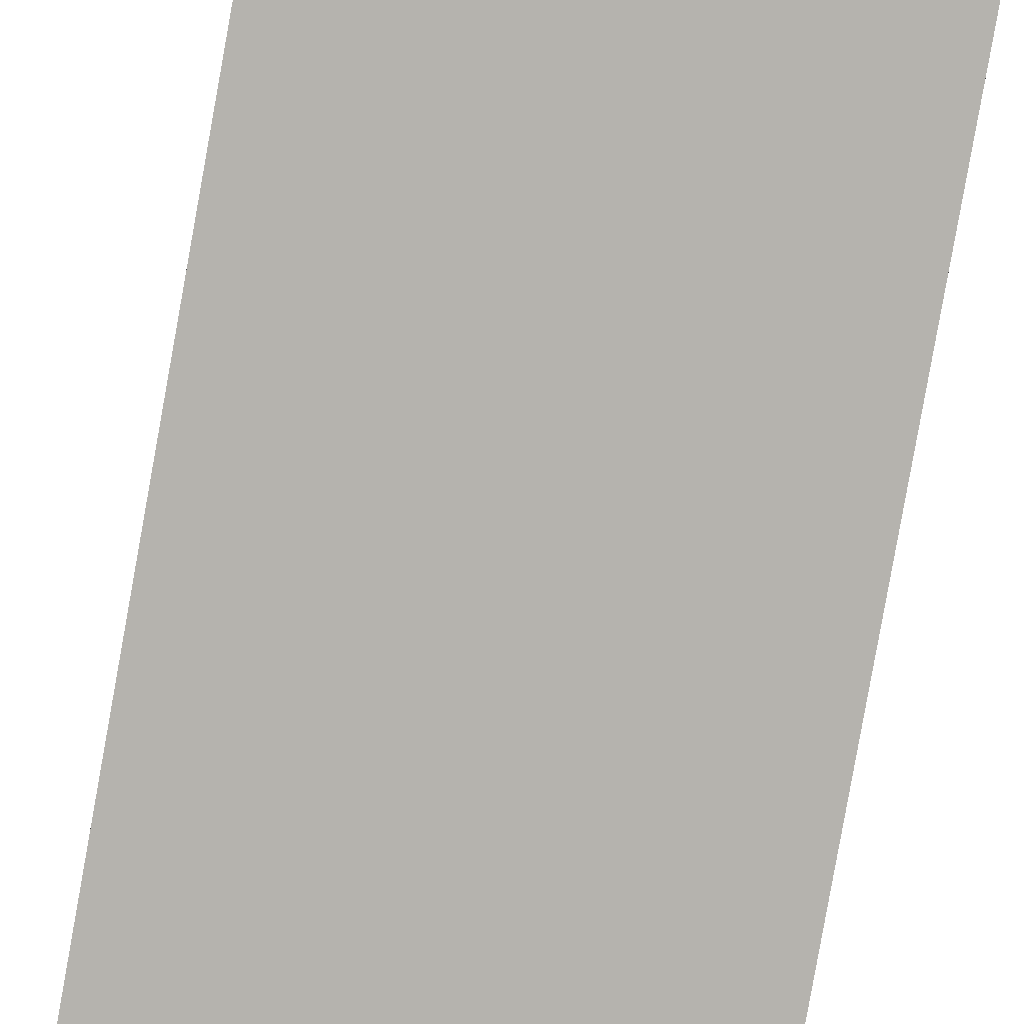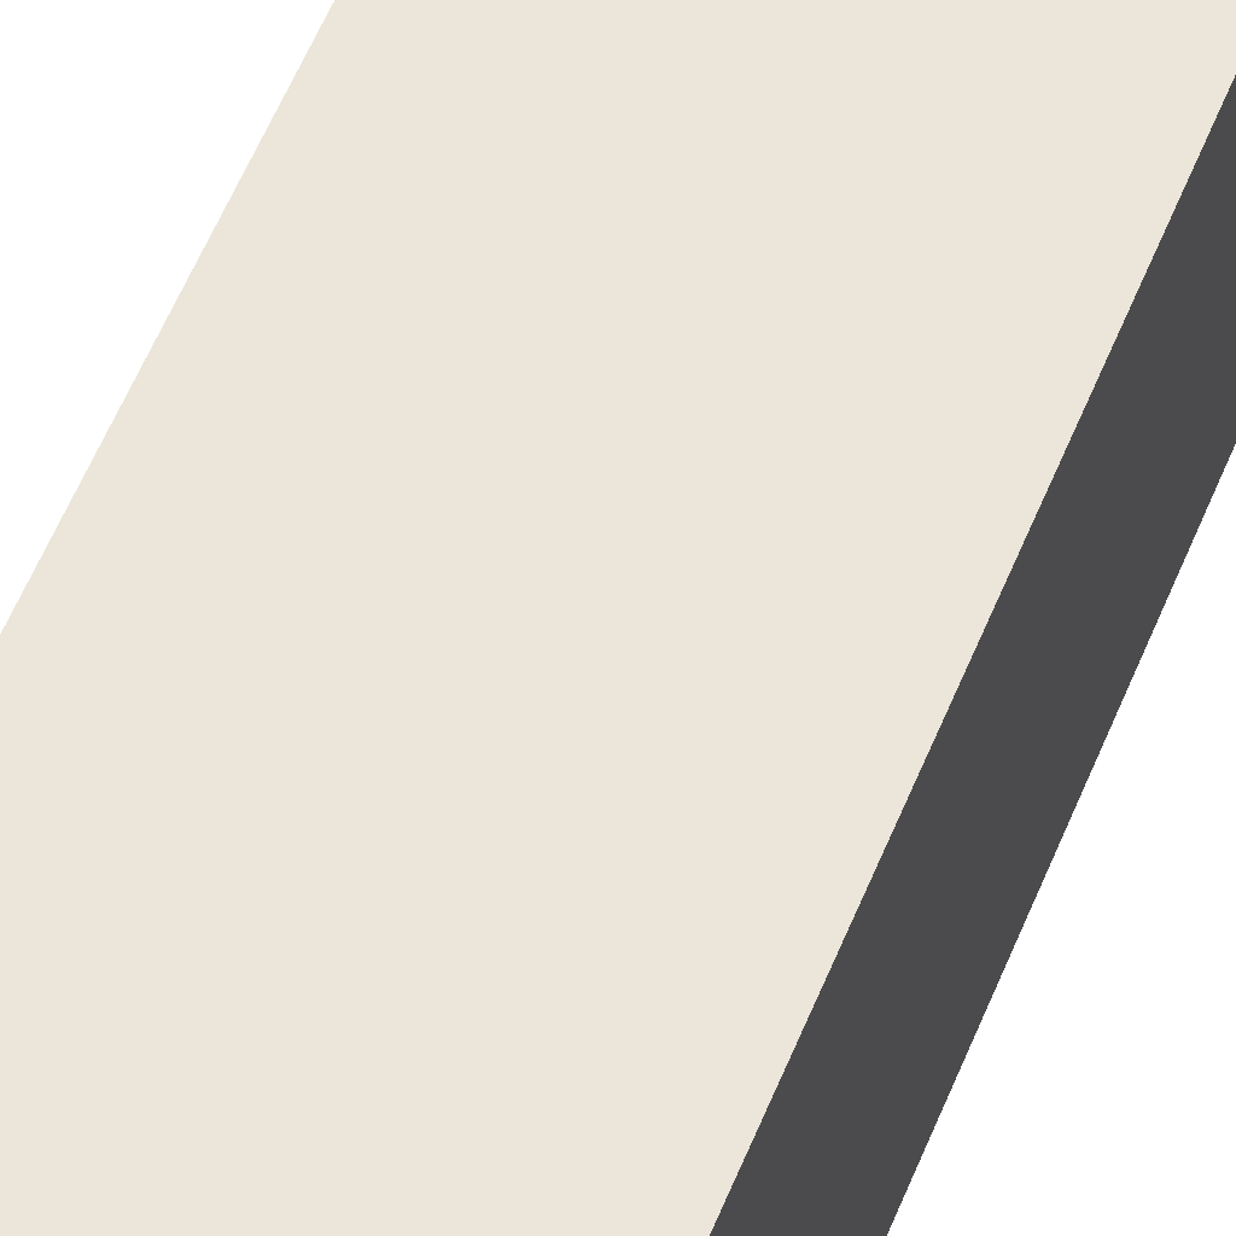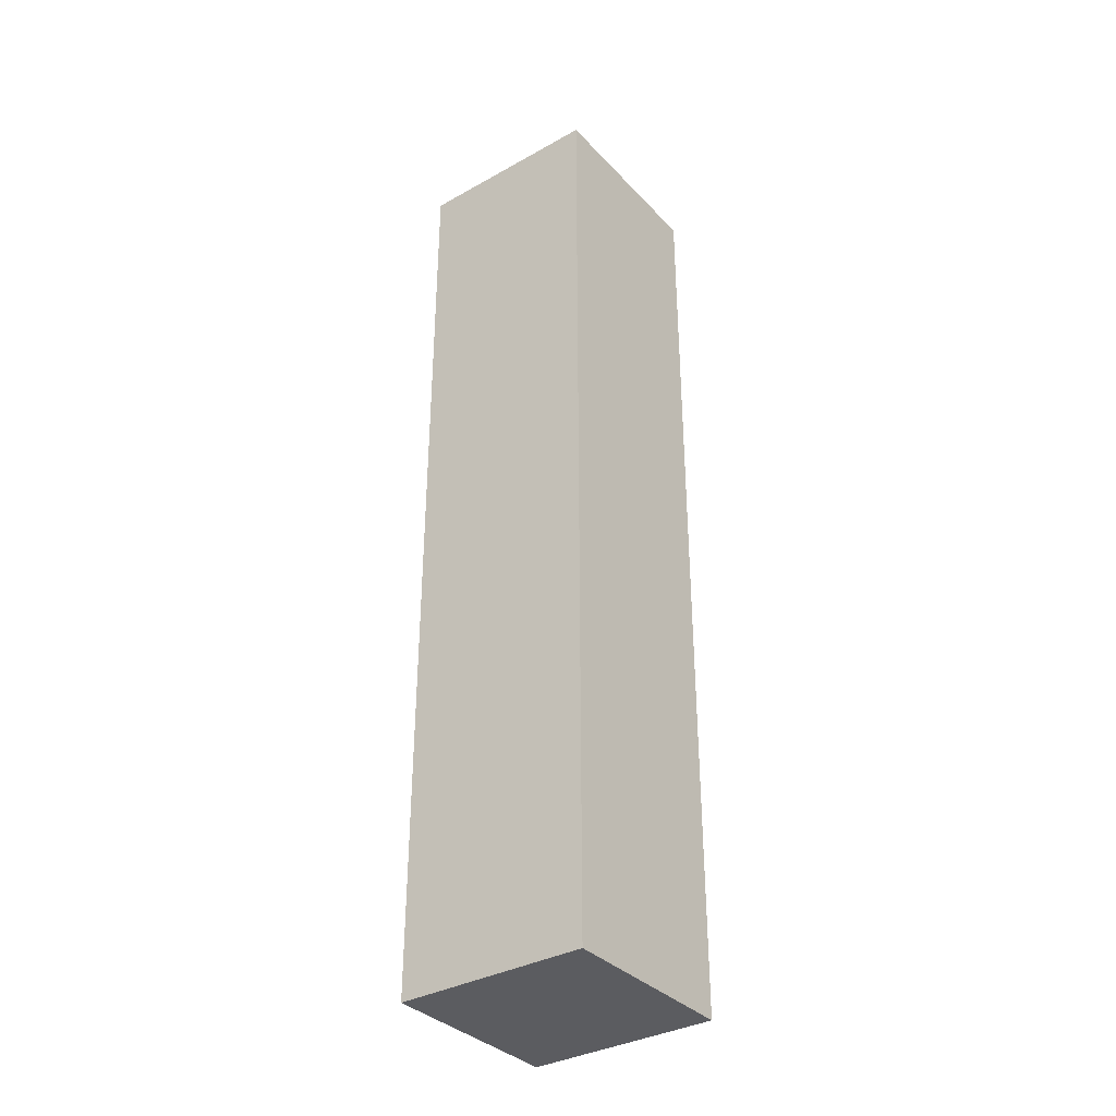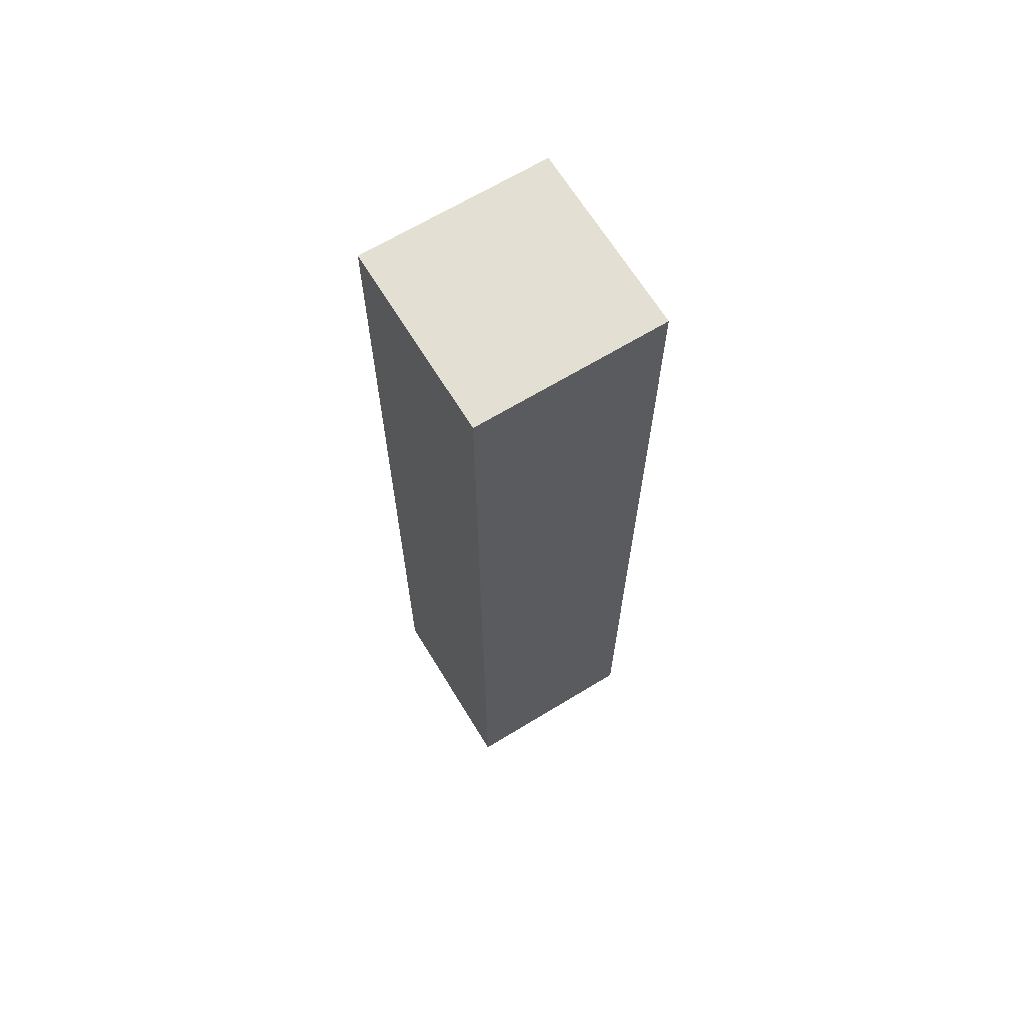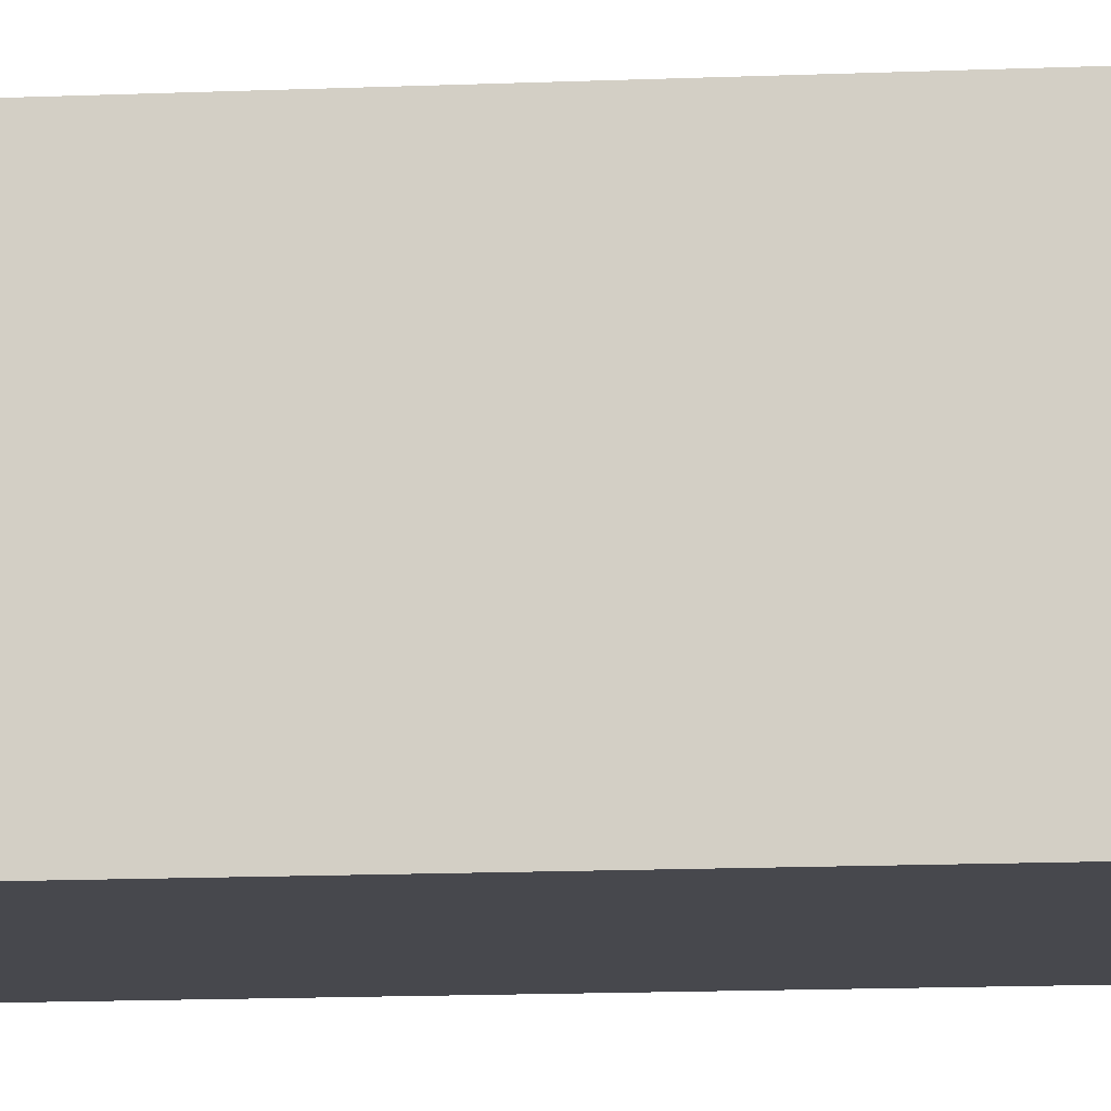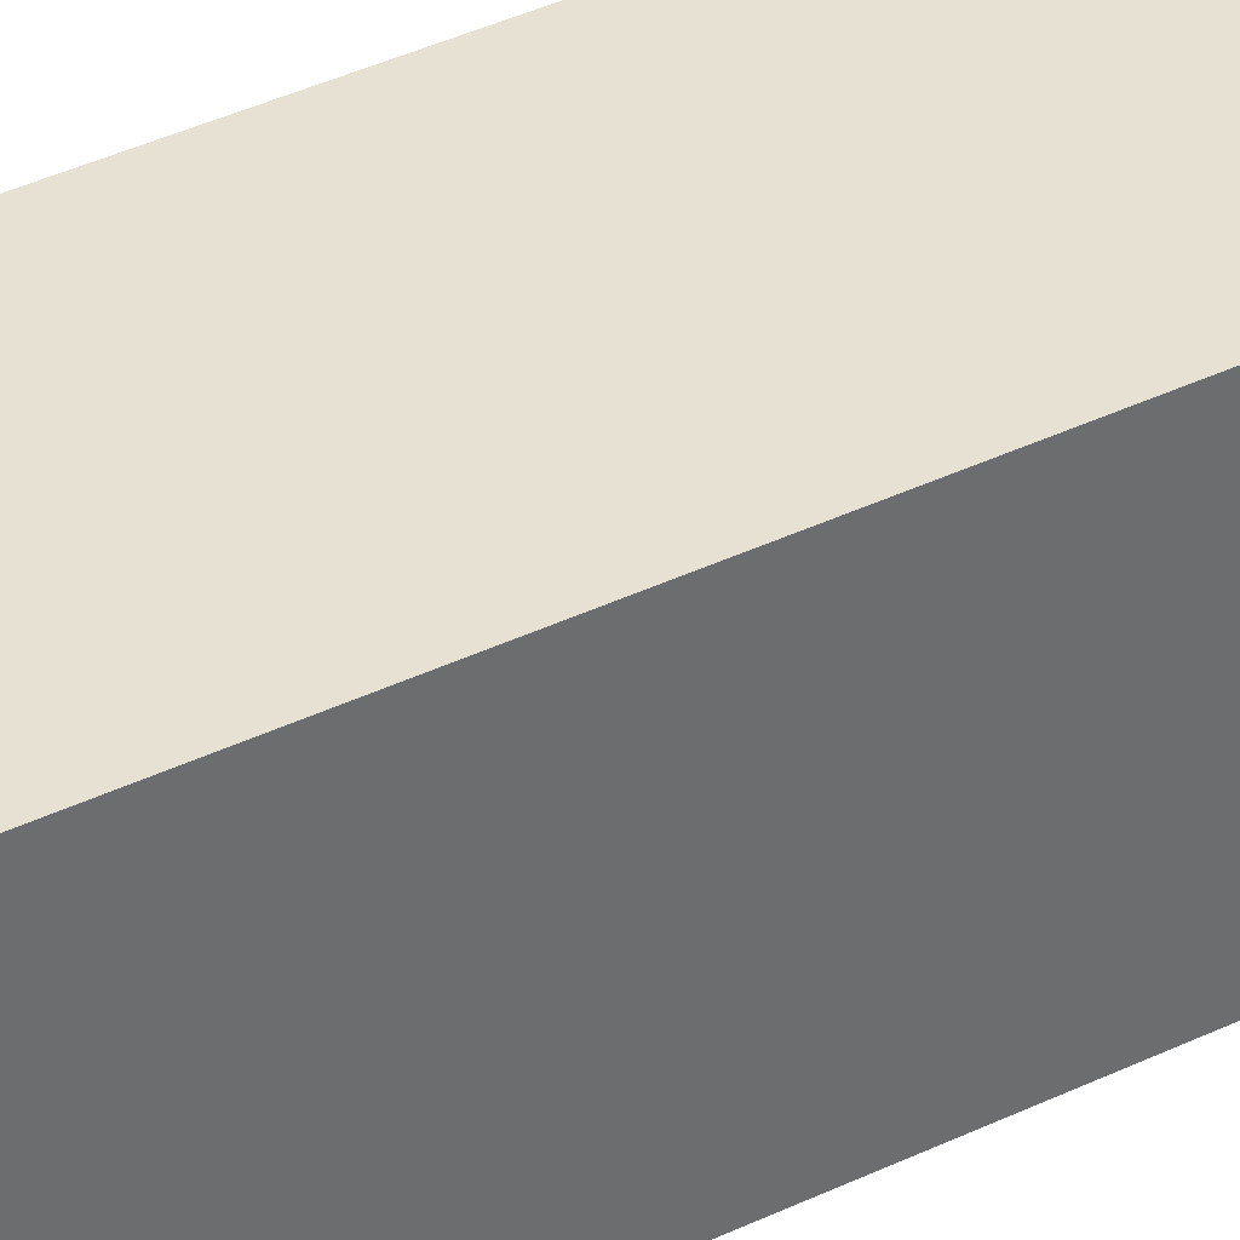
<metadata>
{"format":"obj","ext":"obj","renderer":"f3d","projection":"perspective","resolution":1024,"background":"white","views":[{"elev":-79.9,"azim":169.9,"up":"+Y"},{"elev":57.1,"azim":22.0,"up":"+Y"},{"elev":-35.2,"azim":126.6,"up":"+Z"},{"elev":66.7,"azim":148.6,"up":"+Z"},{"elev":-11.8,"azim":-83.8,"up":"+Y"},{"elev":38.9,"azim":-121.1,"up":"+Y"}]}
</metadata>
<code>
g Part 1
v 0.01179 0.008946 0.1
v 0.01179 0.008946 0
v -0.008208 0.008946 0
v -0.008208 0.008946 0.1
v -0.008208 -0.01105 0
v -0.008208 -0.01105 0.1
v 0.01179 -0.01105 0
v 0.01179 -0.01105 0.1
o mesh0
f 1 2 3
f 3 4 1
o mesh1
f 4 3 5
f 5 6 4
o mesh2
f 6 5 7
f 7 8 6
o mesh3
f 8 7 2
f 2 1 8
o mesh4
f 8 1 4
f 4 6 8
o mesh5
f 5 3 2
f 2 7 5

</code>
